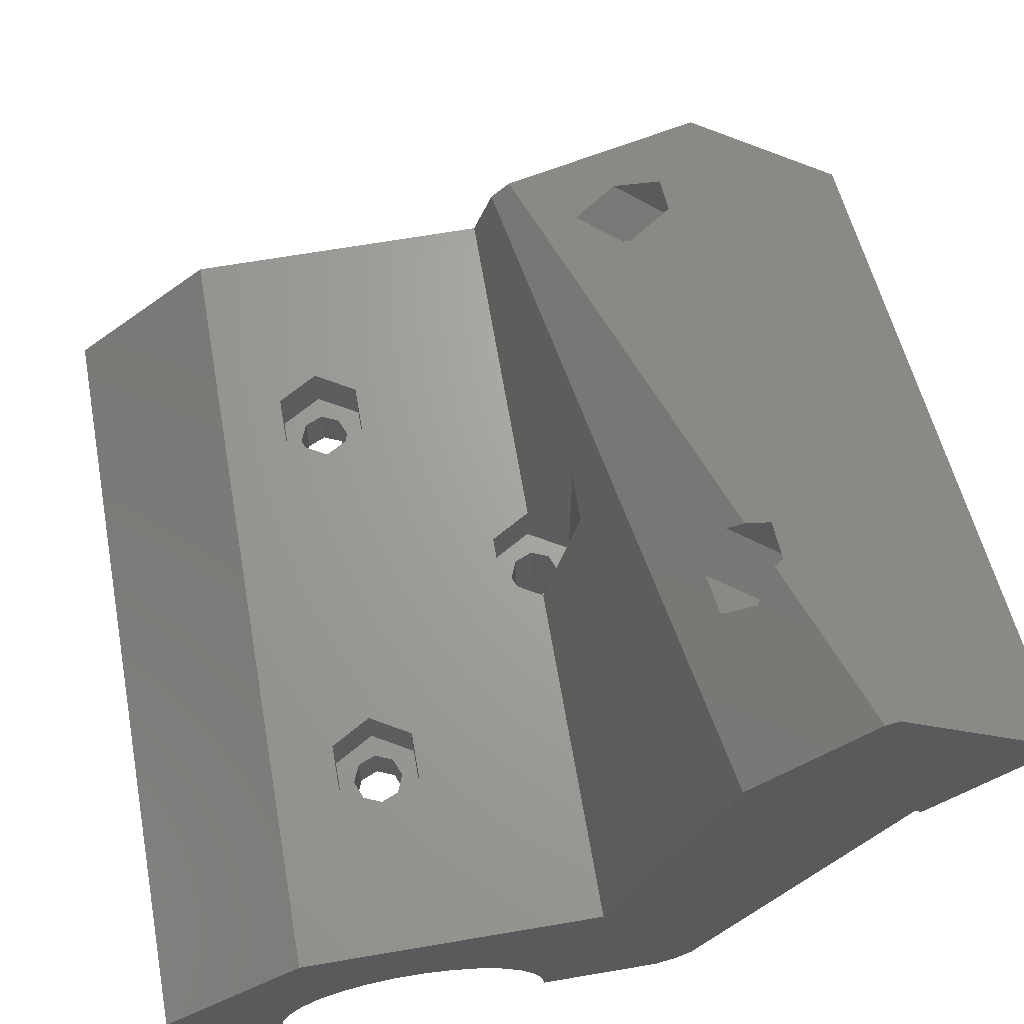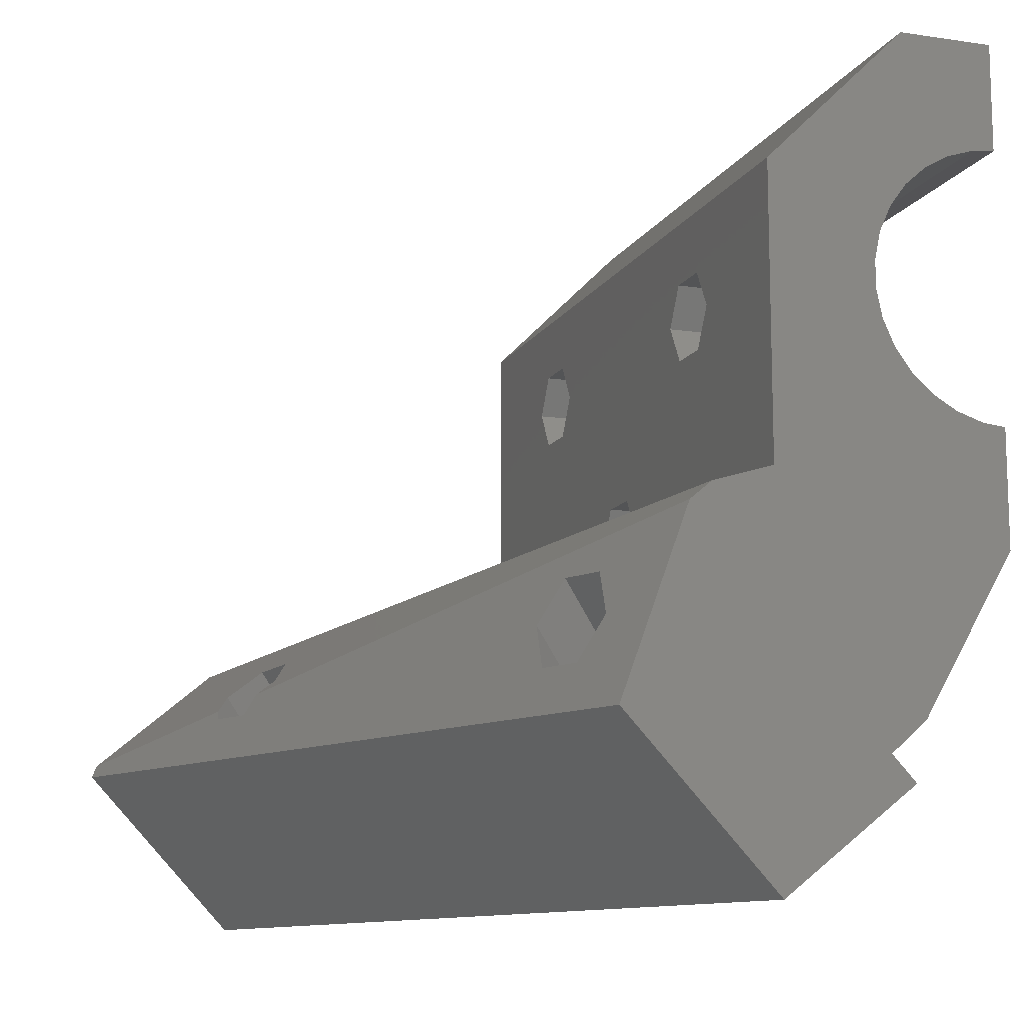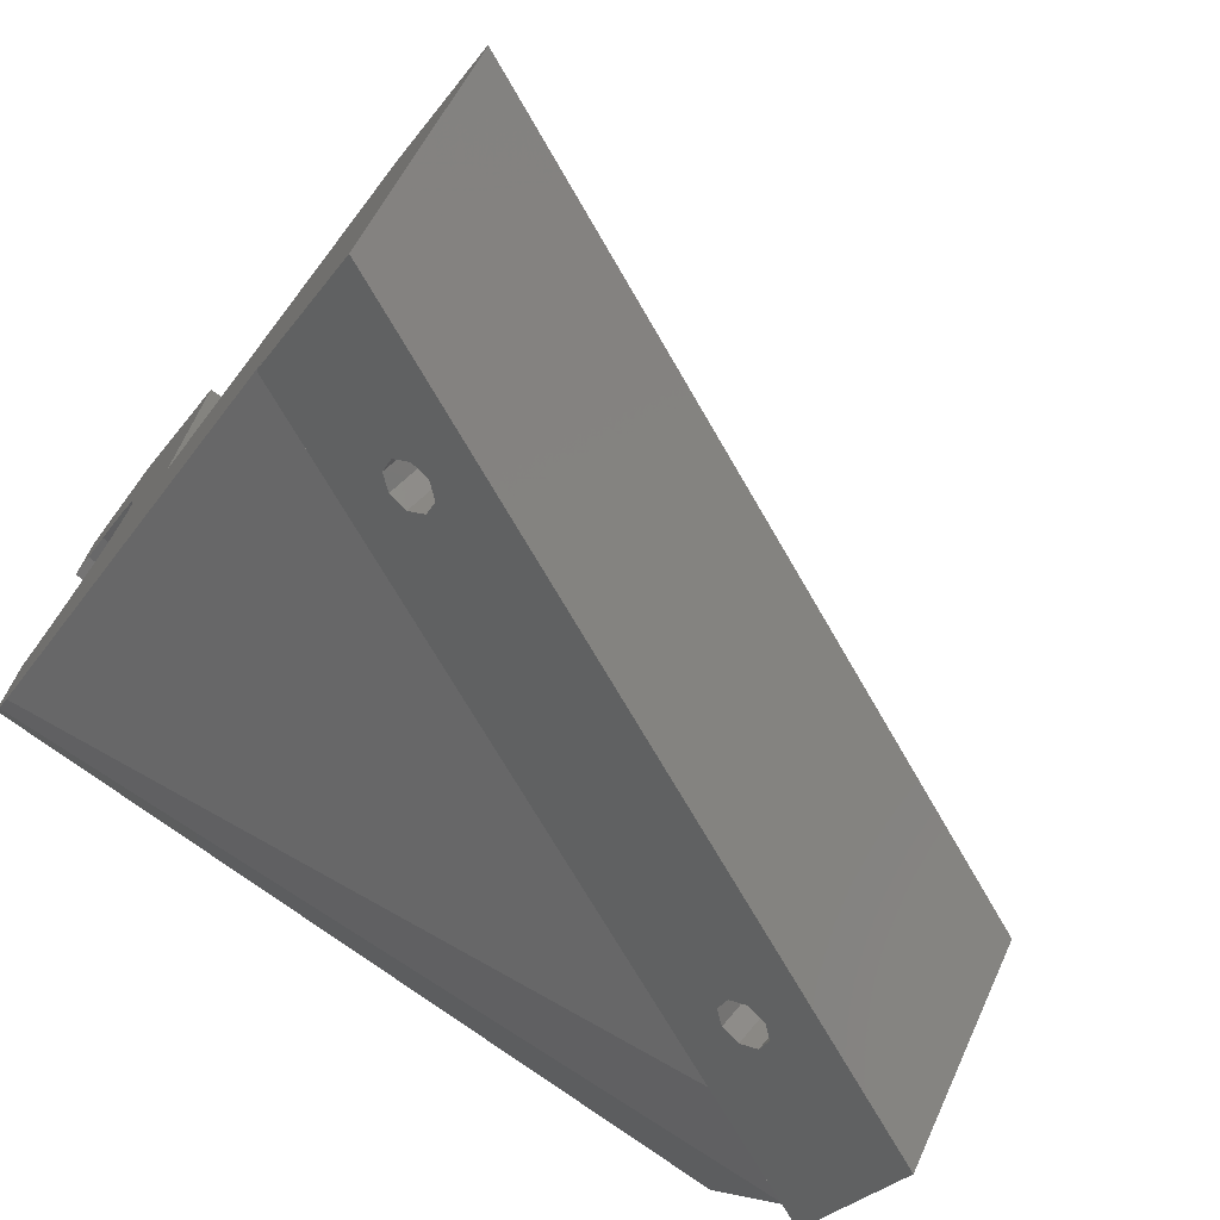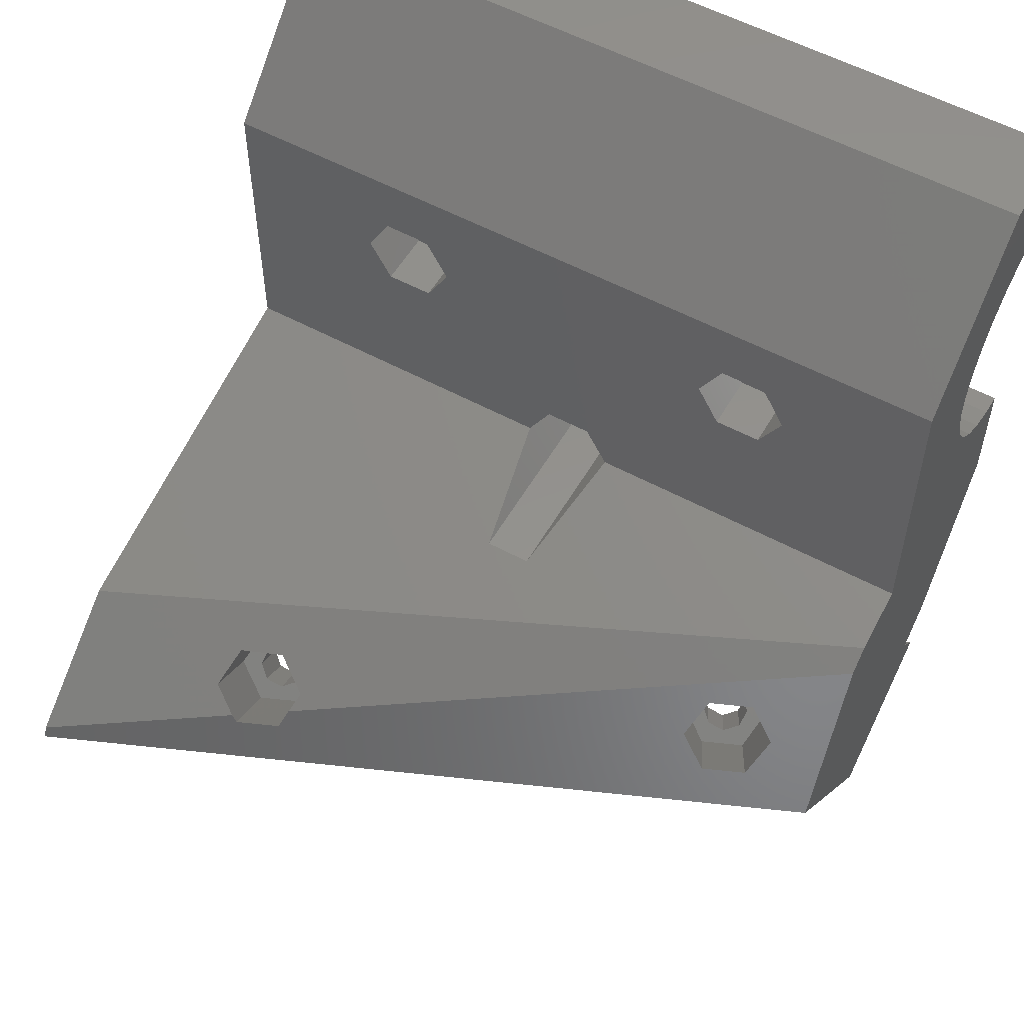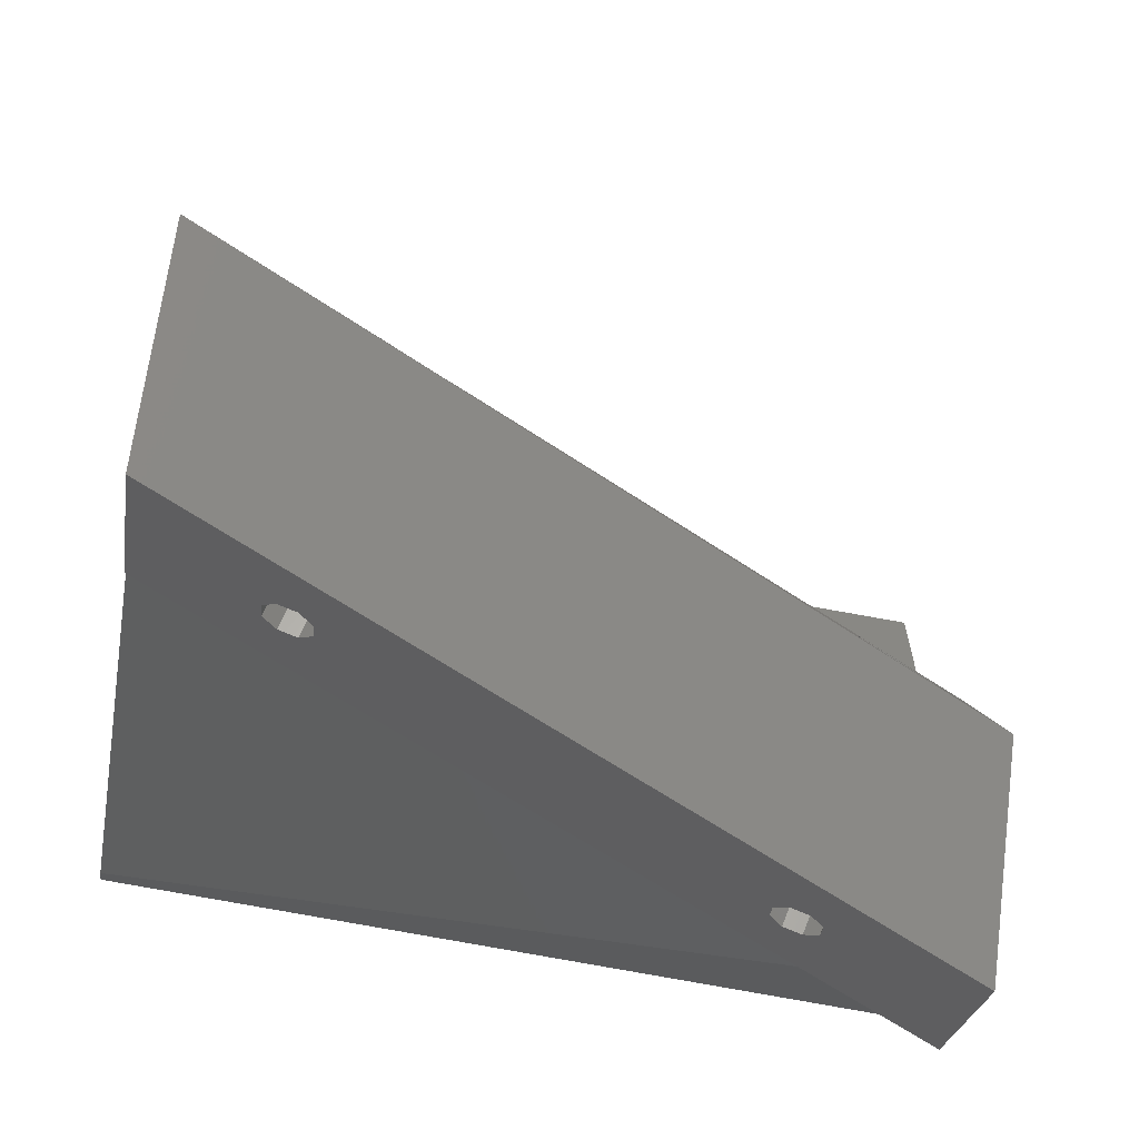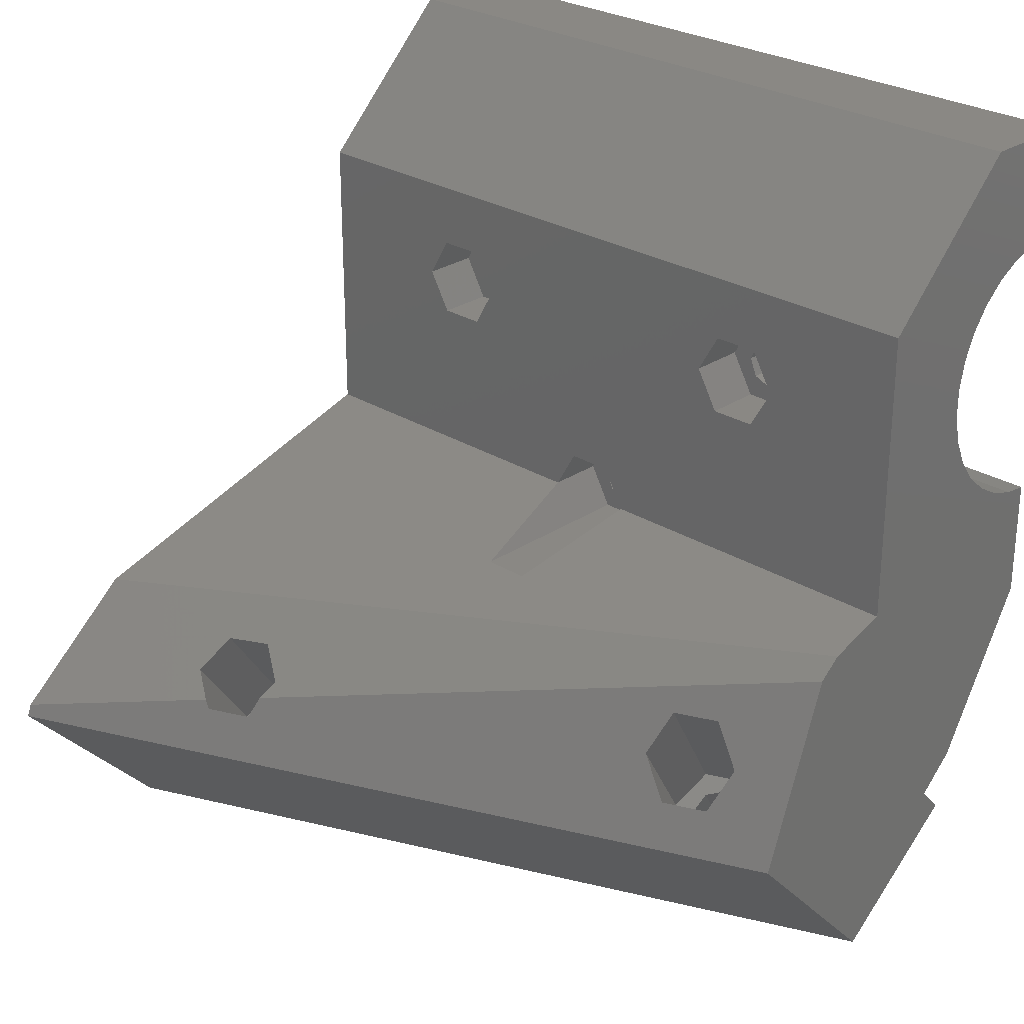
<metadata>
{"format":"stl","ext":"stl","renderer":"f3d","projection":"perspective","resolution":1024,"background":"white","views":[{"elev":67.2,"azim":80.3,"up":"+Y"},{"elev":-12.0,"azim":-109.3,"up":"+Z"},{"elev":-72.3,"azim":143.3,"up":"+Z"},{"elev":55.4,"azim":-150.3,"up":"+Z"},{"elev":-64.8,"azim":169.1,"up":"+Z"},{"elev":27.0,"azim":-136.1,"up":"+Z"}]}
</metadata>
<code>
# stl→obj: 218 verts, 452 faces
v -1.591 0.5 -16.11
v -1.591 17.5 -16.11
v 0 17.5 -15.45
v 0 0.5 -15.45
v -1.591 0.5 -19.29
v 0 0.5 -19.95
v -1.591 17.5 -19.29
v 0 17.5 -19.95
v -13.3 22.7 5.04e-15
v 13.3 22.7 5.04e-15
v 2.1 22.7 -14.06
v -2.1 22.7 -14.06
v -15.25 12.63 2.805e-15
v 15.25 12.63 2.805e-15
v 15.8 12.63 1.328
v -15.4 17.5 -3.637
v -13.3 17.5 3.886e-15
v -15.4 22.7 -3.637
v -15.4 17.5 3.637
v -15.4 22.7 3.637
v -4.2 22.7 -17.7
v 15.4 22.7 3.637
v -15.8 12.63 -1.328
v -15.25 17.5 3.886e-15
v 15.8 12.63 -1.328
v -15.8 12.63 1.328
v 15.91 12.57 1.591
v -15.91 12.57 -1.591
v -15.91 17.5 -1.591
v 15.91 12.57 -1.591
v -15.91 12.57 1.591
v -15.91 17.5 1.591
v 17.5 12.43 2.25
v -17.5 12.43 -2.25
v -17.5 17.5 -2.25
v 17.5 12.43 -2.25
v -17.5 12.43 2.25
v -17.5 17.5 2.25
v 35 12.08 3.925
v -17.92 22.47 -47.76
v -17.79 23.84 -48.8
v 20.52 41.58 -49.84
v -17.95 22.44 -47.75
v 20.35 40.18 -48.8
v 21.44 39.33 -47.76
v 20.48 41.55 -49.83
v -18.87 24.69 -49.83
v 21.75 42.64 -50.26
v -19.09 12.57 -1.591
v -19.09 17.5 -1.591
v -19.09 12.57 1.591
v -19.09 17.5 1.591
v -19.19 21.38 -47.33
v 23.1 39.5 -47.33
v 35 40.26 -43.92
v -19.2 12.63 -1.328
v -19.2 12.63 1.328
v -19.6 17.5 -3.637
v -19.6 22.7 -3.637
v -19.6 17.5 3.637
v -19.6 22.7 3.637
v -19.75 12.63 2.805e-15
v -19.75 17.5 3.886e-15
v -2.1 17.5 -14.06
v 2.1 17.5 -14.06
v -2.1 17.5 -21.34
v 2.1 17.5 -21.34
v -2.1 34.48 -21.34
v 2.1 34.48 -21.34
v 35 54.89 -27.64
v -2.25 0.5 -17.7
v -2.25 17.5 -17.7
v -20.1 27.55 -41.31
v -18.18 29.69 -42.34
v -19.97 28.92 -42.34
v -19.02 26.32 -39.98
v -20.53 24.52 -50.26
v -21.05 29.77 -43.38
v -21.2 31.4 -44.71
v -21.36 26.46 -40.88
v -20.3 21.27 -47.62
v -21.7 17.5 3.886e-15
v -21.7 22.7 5.04e-15
v -22.26 39.22 -30.24
v 13.01 55.09 -32.28
v 13.69 56.11 -34.24
v -22.71 29.6 -43.81
v -22.88 24.67 -39.98
v -23.02 26.3 -41.31
v -20.84 21.21 -47.76
v -23.66 37.15 -26.24
v -23.98 28.52 -43.38
v -21.8 23.43 -49.83
v -24.11 27.15 -42.34
v -21.93 22.06 -48.8
v -24.21 15.52 -43.24
v 35 3.137 -26.85
v 35 1.612 -25.49
v 35 40.89 -43.24
v -24.73 39.65 -34.24
v -6.089 49.21 -38.49
v -25.06 29.74 -44.71
v -25.9 26.38 -42.34
v -27.52 35.49 -26.24
v -28.59 37.99 -34.24
v -29.98 35.91 -30.24
v -35 0.5 -12.65
v 35 0.5 -12.65
v -35 2.64 -12.42
v -35 0.5 -23.56
v -35 5.166 -11.6
v -35 22.7 -17.7
v -35 9.134 -38.5
v 35 0.5 -23.56
v -35 0.5 12.65
v -35 0.5 22.7
v -35 2.64 12.42
v 35 2.64 12.42
v 35 0.5 12.65
v 35 0.5 22.7
v -35 9.403 22.7
v -35 10.26 -43.92
v -35 12.5 -41.51
v -35 13.95 -46.82
v -35 11 -6.35
v -35 12.08 -3.925
v 35 11 -6.35
v 35 12.08 -3.925
v -35 11 6.35
v -35 12.08 3.925
v 35 11 6.35
v -35 22.7 9.403
v 35 9.438 8.498
v -35 12.63 -1.328
v -35 12.63 1.328
v -35 30.41 -21.17
v -35 27.24 -48.76
v -35 36.82 -38.49
v -35 22.66 -53.68
v 35 2.64 -12.42
v -35 5.166 11.6
v 35 5.166 11.6
v 35 52.66 -53.68
v -35 28.38 -19.45
v 35 22.7 9.403
v 35 62.79 -42.81
v 12.55 53.45 -30.98
v 15.62 51.6 -28.79
v -35 7.465 -10.27
v 35 5.166 -11.6
v -35 7.465 10.27
v 35 7.465 10.27
v -35 9.438 -8.498
v 35 7.465 -10.27
v -35 9.438 8.498
v 35 9.403 22.7
v 35 9.438 -8.498
v -4.2 17.5 -17.7
v 35 66.82 -38.49
v 35 65.5 -39.9
v 1.591 17.5 -16.11
v 1.591 0.5 -16.11
v 1.591 0.5 -19.29
v 1.591 17.5 -19.29
v 2.25 0.5 -17.7
v 2.25 17.5 -17.7
v 4.2 17.5 -17.7
v 19.4 42.79 -39.98
v 16.38 44.5 -42.34
v 13.3 17.5 3.886e-15
v 15.4 17.5 3.637
v 15.25 17.5 3.886e-15
v 15.91 17.5 -1.591
v 15.4 17.5 -3.637
v 15.4 22.7 -3.637
v 15.91 17.5 1.591
v 17.23 47.86 -44.71
v 17.55 57.77 -34.24
v 17.5 17.5 -2.25
v 19.6 17.5 -3.637
v 19.6 22.7 3.637
v 17.5 17.5 2.25
v 19.6 17.5 3.637
v 19.6 22.7 -3.637
v 19.6 52.97 -29.15
v 18.18 45.27 -42.34
v 18.3 46.64 -43.38
v 19.26 44.42 -41.31
v 19.57 47.72 -43.81
v 21.09 49.52 -44.71
v 19.09 12.57 -1.591
v 19.09 12.57 1.591
v 19.09 17.5 -1.591
v 19.09 17.5 1.591
v 18.04 57.68 -33.44
v 20.51 56.2 -31.69
v 24.1 47.81 -42.34
v 35 66.4 -37.37
v 19.2 12.63 -1.328
v 19.2 12.63 1.328
v 19.75 17.5 3.886e-15
v 21.7 17.5 3.886e-15
v 19.75 12.63 2.805e-15
v 35 12.63 -1.328
v 35 12.63 1.328
v 20.92 44.58 -40.88
v 23.26 44.44 -39.98
v 21.23 47.89 -43.38
v 21.7 22.7 5.04e-15
v 35 22.7 -17.7
v 4.2 22.7 -17.7
v 22.18 45.67 -41.31
v 24.36 40.59 -47.76
v 22.87 42.75 -49.97
v 22.31 47.04 -42.34
v 23.41 42.81 -49.83
v 24.49 41.96 -48.8
v 35 48.79 -50.63
f 1 2 3
f 1 3 4
f 5 6 7
f 7 6 8
f 9 10 11
f 9 11 12
f 13 14 15
f 16 17 9
f 16 9 18
f 19 20 17
f 18 9 12
f 18 12 21
f 20 9 17
f 20 10 9
f 20 22 10
f 23 13 24
f 23 14 13
f 23 25 14
f 26 13 15
f 26 24 13
f 26 15 27
f 28 23 29
f 28 25 23
f 28 30 25
f 31 26 27
f 31 32 26
f 31 27 33
f 29 17 16
f 29 24 17
f 29 23 24
f 32 17 24
f 32 24 26
f 32 19 17
f 34 28 35
f 34 30 28
f 34 36 30
f 37 31 33
f 37 38 31
f 37 33 39
f 35 28 29
f 35 29 16
f 38 19 32
f 38 32 31
f 40 41 42
f 43 40 42
f 43 44 45
f 43 46 44
f 43 42 46
f 47 42 41
f 47 48 42
f 49 34 35
f 49 35 50
f 51 38 37
f 51 52 38
f 53 43 45
f 53 45 54
f 53 54 55
f 56 49 50
f 57 52 51
f 58 16 59
f 58 35 16
f 58 50 35
f 60 19 38
f 60 20 19
f 60 38 52
f 60 61 20
f 59 16 18
f 59 18 21
f 62 56 63
f 62 63 57
f 63 52 57
f 63 56 50
f 64 12 11
f 64 3 2
f 64 65 3
f 64 11 65
f 66 7 8
f 66 8 67
f 66 67 68
f 68 67 69
f 68 69 70
f 71 5 7
f 71 7 72
f 71 72 1
f 72 2 1
f 73 41 40
f 73 74 75
f 73 76 74
f 73 75 41
f 77 48 47
f 78 41 75
f 78 47 41
f 78 75 74
f 78 77 47
f 79 78 74
f 80 40 43
f 80 43 53
f 80 76 73
f 80 53 81
f 80 73 40
f 82 50 58
f 82 52 63
f 82 58 59
f 82 60 52
f 82 59 83
f 82 63 50
f 82 83 60
f 83 61 60
f 84 74 76
f 84 85 86
f 87 77 78
f 87 78 79
f 88 76 80
f 89 81 90
f 89 80 81
f 89 88 80
f 91 76 88
f 91 84 76
f 91 85 84
f 92 77 87
f 92 93 77
f 94 90 95
f 94 93 92
f 94 95 93
f 94 89 90
f 96 97 98
f 96 55 99
f 96 99 97
f 100 74 84
f 100 79 74
f 100 84 86
f 100 86 101
f 102 79 100
f 102 87 79
f 102 92 87
f 103 88 89
f 103 89 94
f 103 92 102
f 103 94 92
f 104 91 88
f 105 102 100
f 105 103 102
f 106 88 103
f 106 103 105
f 106 104 88
f 107 1 4
f 107 71 1
f 107 4 108
f 107 108 109
f 110 5 71
f 110 71 107
f 110 107 109
f 110 109 111
f 110 112 113
f 110 111 112
f 110 113 98
f 110 6 5
f 110 114 6
f 110 98 114
f 115 116 117
f 115 117 118
f 115 119 120
f 115 120 116
f 115 118 119
f 116 121 117
f 116 120 121
f 122 53 55
f 122 81 53
f 122 96 123
f 122 123 124
f 122 124 81
f 122 55 96
f 125 126 112
f 125 127 128
f 125 128 126
f 129 130 131
f 129 132 130
f 129 131 133
f 126 34 49
f 126 49 56
f 126 56 134
f 126 134 112
f 126 36 34
f 126 128 36
f 130 37 39
f 130 51 37
f 130 57 51
f 130 135 57
f 130 132 135
f 130 39 131
f 123 112 136
f 123 137 124
f 123 136 138
f 123 138 137
f 134 56 62
f 134 62 135
f 134 135 132
f 134 132 112
f 135 62 57
f 124 90 81
f 124 95 90
f 124 139 95
f 124 137 139
f 109 108 140
f 109 140 111
f 117 141 142
f 117 121 141
f 117 142 118
f 139 77 93
f 139 93 95
f 139 137 143
f 139 48 77
f 139 143 48
f 112 59 21
f 112 83 59
f 112 132 83
f 112 144 136
f 112 21 144
f 132 20 61
f 132 61 83
f 132 22 20
f 132 145 22
f 137 138 101
f 137 101 146
f 137 146 143
f 144 68 70
f 144 21 68
f 144 147 136
f 144 148 147
f 144 70 148
f 136 91 104
f 136 104 106
f 136 106 138
f 136 147 85
f 136 85 91
f 138 100 101
f 138 105 100
f 138 106 105
f 111 149 112
f 111 140 150
f 111 150 149
f 141 151 152
f 141 121 151
f 141 152 142
f 149 153 112
f 149 150 154
f 149 154 153
f 151 121 155
f 151 155 133
f 151 133 152
f 113 96 98
f 113 123 96
f 113 112 123
f 121 132 155
f 121 120 156
f 121 145 132
f 121 156 145
f 153 125 112
f 153 127 125
f 153 154 157
f 153 157 127
f 155 129 133
f 155 132 129
f 158 2 72
f 158 7 66
f 158 64 2
f 158 66 21
f 158 72 7
f 158 21 64
f 21 66 68
f 21 12 64
f 101 86 159
f 101 160 146
f 101 159 160
f 4 3 161
f 4 162 108
f 4 161 162
f 6 163 8
f 6 114 163
f 3 65 161
f 8 163 164
f 8 164 67
f 162 161 165
f 162 165 108
f 163 165 166
f 163 166 164
f 163 114 165
f 161 65 167
f 161 166 165
f 161 167 166
f 164 166 167
f 164 167 67
f 147 86 85
f 147 148 168
f 147 169 86
f 147 168 169
f 170 10 171
f 170 172 173
f 170 174 175
f 170 171 176
f 170 175 10
f 170 173 174
f 170 176 172
f 10 22 171
f 86 169 177
f 86 177 178
f 86 178 159
f 14 172 15
f 14 25 172
f 172 25 173
f 172 176 15
f 174 173 179
f 174 179 180
f 174 180 175
f 171 22 181
f 171 182 176
f 171 183 182
f 171 181 183
f 175 180 184
f 22 145 181
f 148 185 168
f 148 70 185
f 25 30 173
f 15 176 27
f 30 36 179
f 30 179 173
f 27 176 182
f 27 182 33
f 169 186 187
f 169 187 177
f 169 188 186
f 169 168 188
f 177 187 189
f 177 189 190
f 177 190 178
f 36 191 179
f 36 128 191
f 33 182 192
f 33 192 39
f 179 191 193
f 179 193 180
f 182 194 192
f 182 183 194
f 178 195 159
f 178 196 195
f 178 190 197
f 178 197 196
f 195 196 198
f 195 198 159
f 186 188 45
f 186 44 46
f 186 46 187
f 186 45 44
f 187 46 42
f 187 42 48
f 187 48 189
f 191 199 193
f 191 128 199
f 192 194 200
f 192 200 39
f 193 199 201
f 193 201 202
f 193 202 180
f 194 183 202
f 194 201 200
f 194 202 201
f 199 203 201
f 199 128 204
f 199 204 203
f 200 203 205
f 200 201 203
f 200 205 39
f 188 168 206
f 188 206 45
f 168 185 207
f 168 207 206
f 189 208 190
f 189 48 208
f 180 202 209
f 180 209 184
f 183 181 202
f 184 209 210
f 181 209 202
f 181 145 209
f 185 196 197
f 185 197 207
f 185 70 196
f 203 204 205
f 65 11 167
f 67 167 211
f 67 211 69
f 11 10 175
f 11 175 211
f 11 211 167
f 69 210 70
f 69 211 210
f 165 114 108
f 196 70 198
f 206 212 213
f 206 54 45
f 206 207 212
f 206 213 54
f 190 208 197
f 208 48 214
f 208 215 197
f 208 214 216
f 208 216 217
f 208 217 215
f 209 145 210
f 48 143 214
f 212 215 217
f 212 207 197
f 212 197 215
f 212 217 213
f 214 218 216
f 214 143 218
f 54 213 55
f 216 218 217
f 213 217 55
f 217 218 55
f 114 98 97
f 114 140 108
f 114 97 150
f 114 150 140
f 119 118 120
f 120 118 156
f 127 210 128
f 131 39 145
f 128 210 204
f 39 205 145
f 204 210 145
f 204 145 205
f 118 142 156
f 210 99 70
f 97 210 154
f 97 99 210
f 97 154 150
f 55 218 99
f 99 218 146
f 99 146 70
f 218 143 146
f 142 152 156
f 70 146 198
f 146 160 198
f 160 159 198
f 154 210 157
f 152 133 156
f 156 133 145
f 157 210 127
f 133 131 145
f 211 175 184
f 211 184 210

</code>
